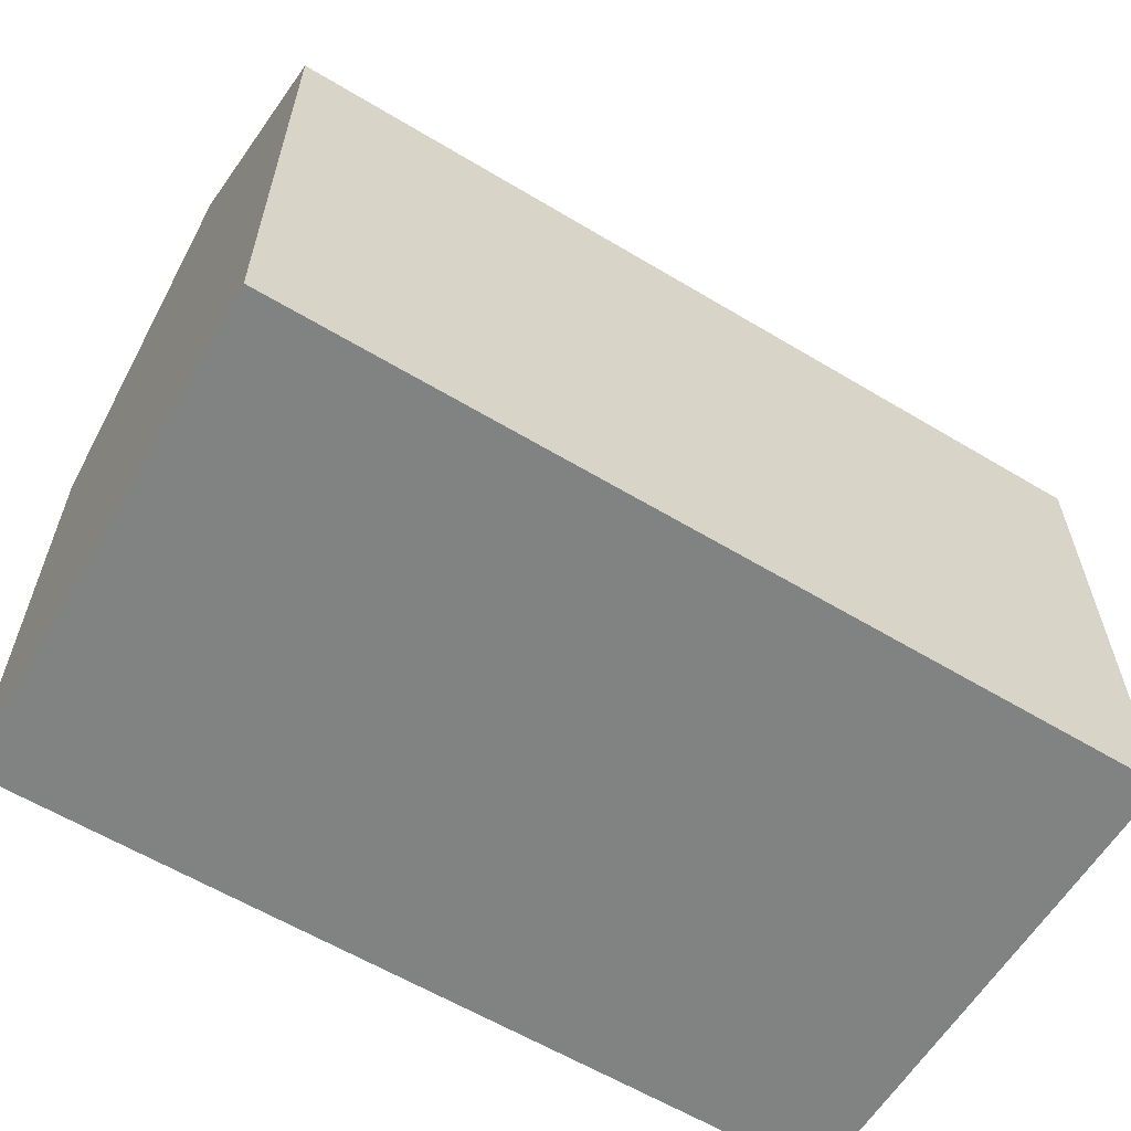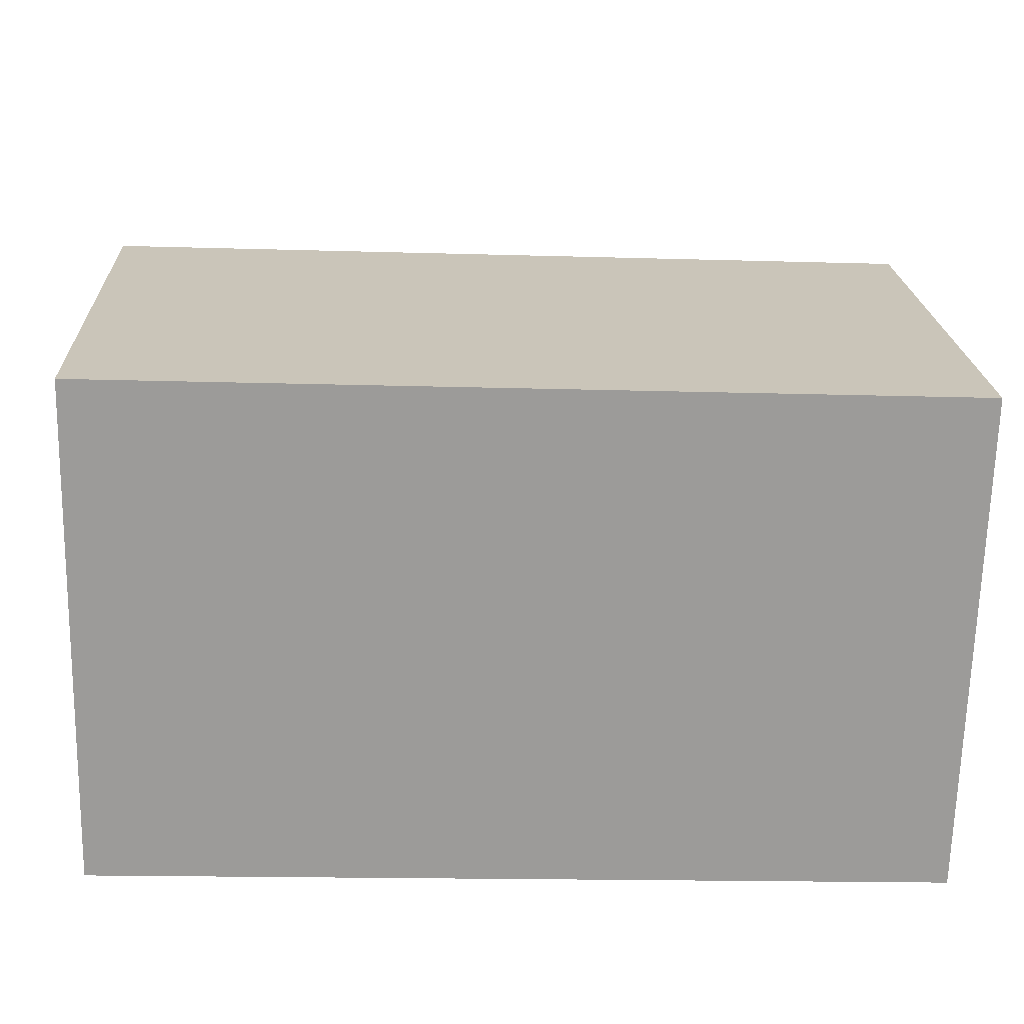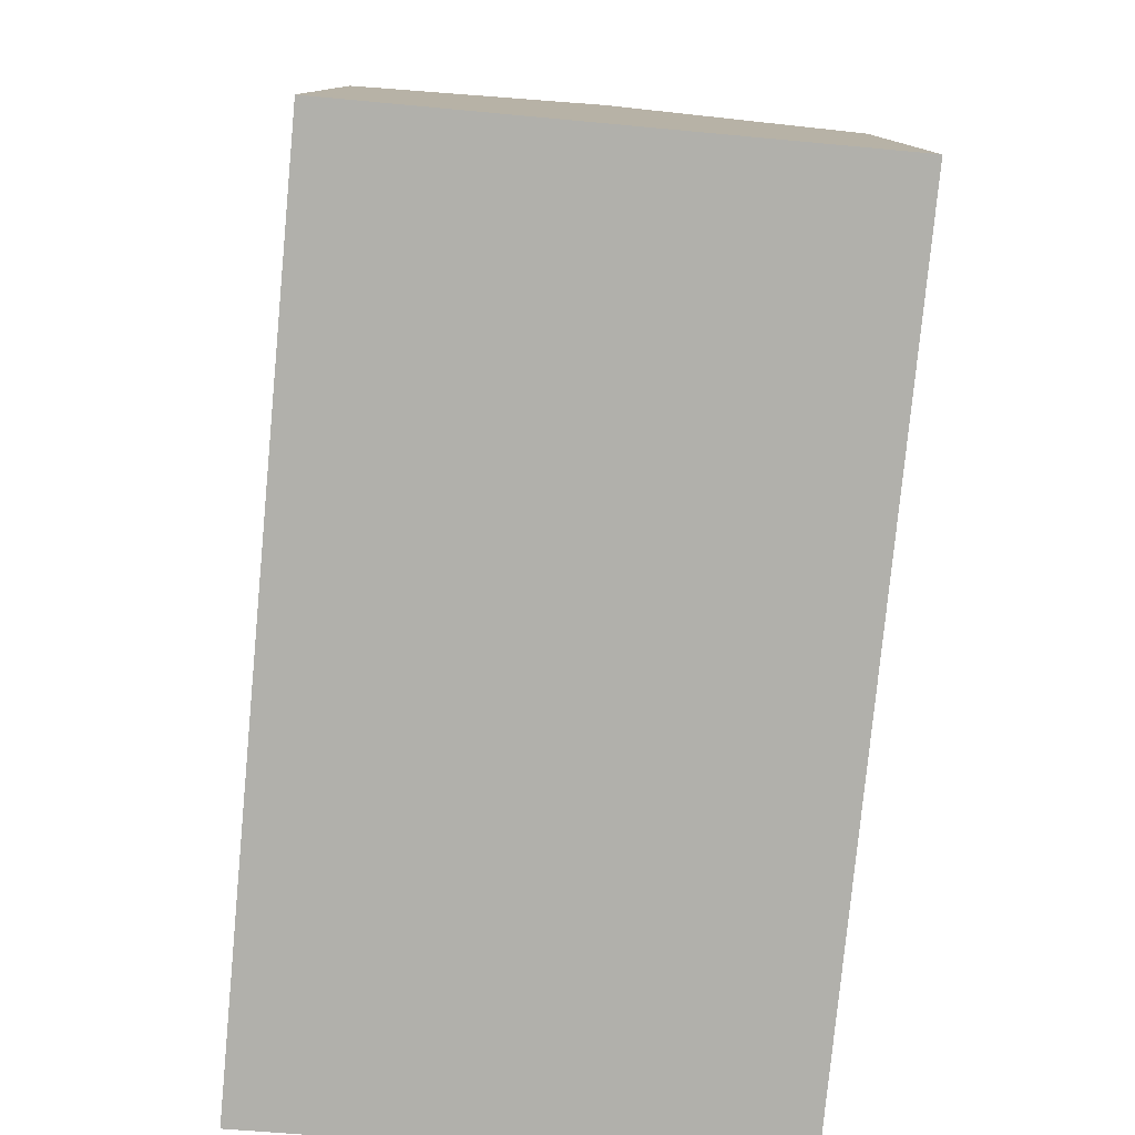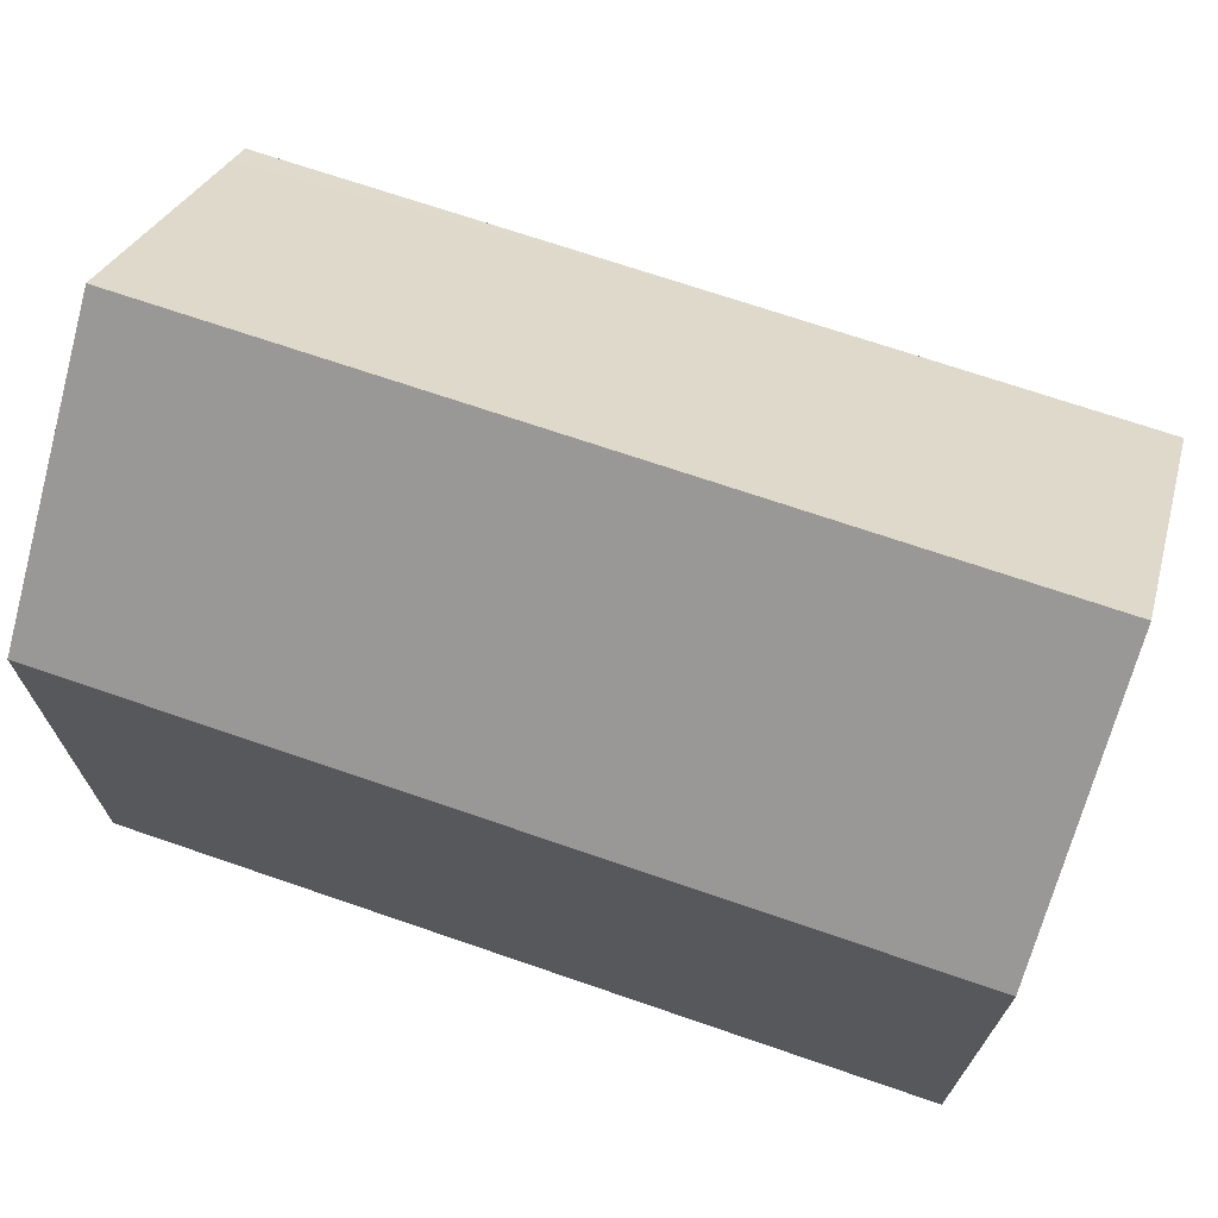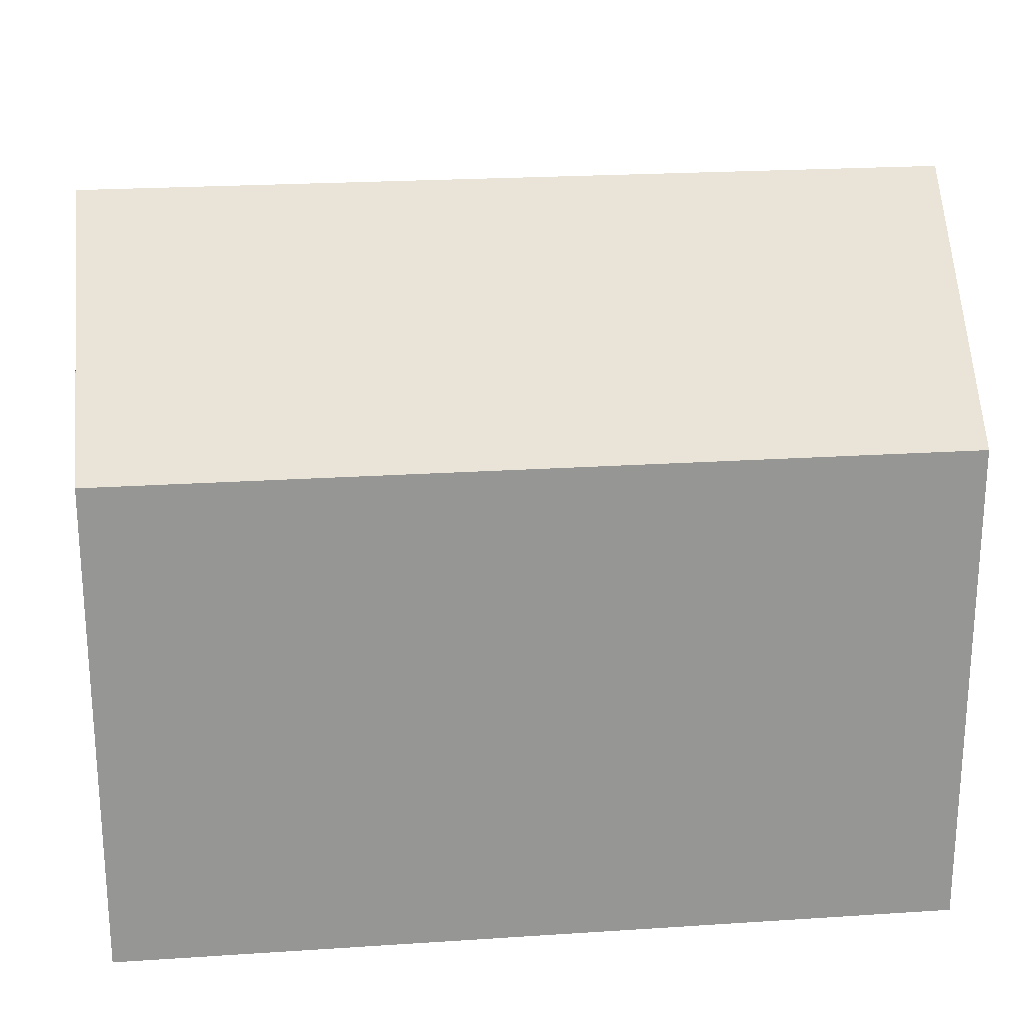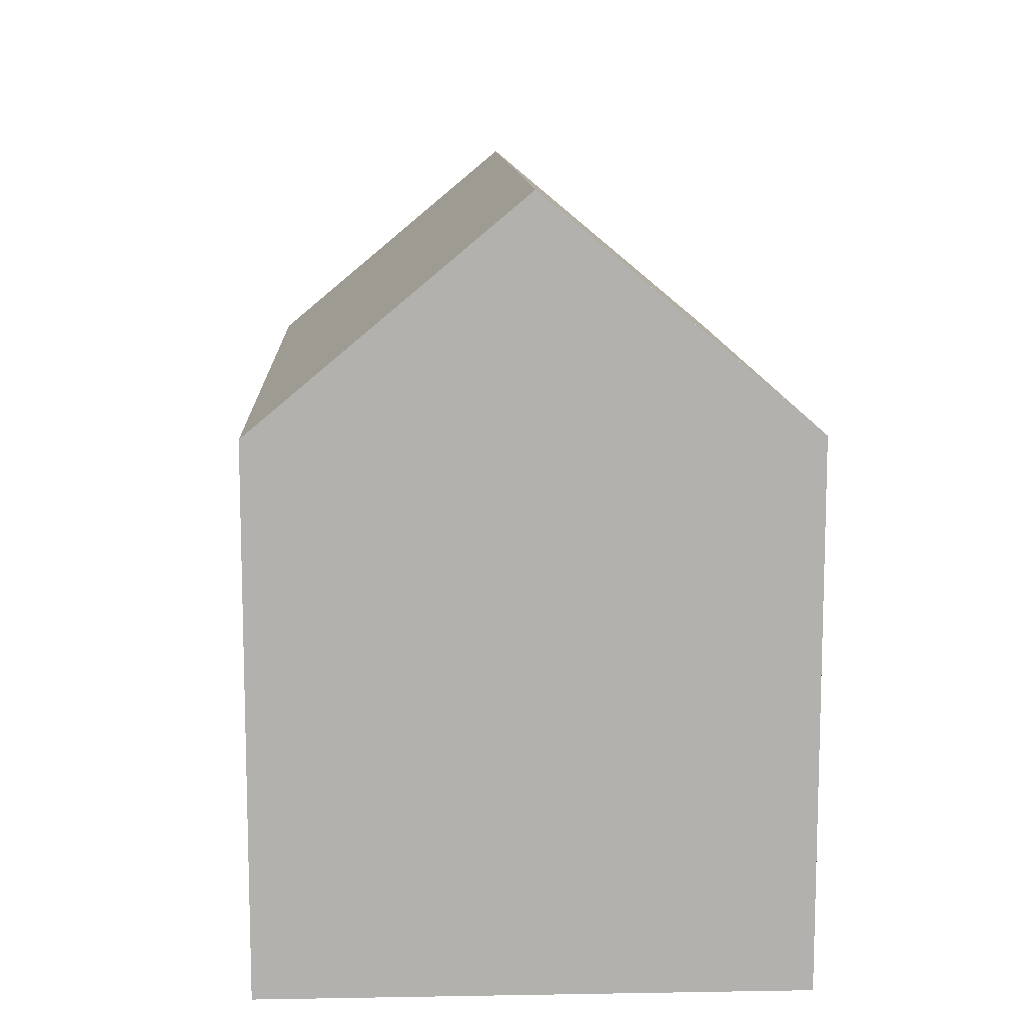
<metadata>
{"format":"obj","ext":"obj","renderer":"f3d","projection":"perspective","resolution":1024,"background":"white","views":[{"elev":-60.6,"azim":-29.5,"up":"+Y"},{"elev":20.4,"azim":-2.6,"up":"+Z"},{"elev":-78.5,"azim":86.6,"up":"+Y"},{"elev":70.2,"azim":21.0,"up":"+Y"},{"elev":22.7,"azim":175.6,"up":"+Y"},{"elev":11.1,"azim":89.4,"up":"+Y"}]}
</metadata>
<code>
v  0.009 10.96 0.561
v  7.98 10.49 -0.284
v  0 10.49 6.424e-16
v  0.081 14.84 5.219
v  17.77 14.84 4.596
v  9.481 10.49 -0.337
v  17.6 10.48 -0.627
v  17.62 10.95 -0.068
v  17.93 10.49 9.816
v  0.161 10.49 10.44
v  0 0 0
v  0.161 -6.394e-16 10.44
v  0.009 -3.435e-17 0.561
v  0.081 -3.196e-16 5.219
v  17.93 -6.011e-16 9.816
v  17.6 3.839e-17 -0.627
v  17.77 -2.814e-16 4.596
v  17.62 4.164e-18 -0.068
v  9.481 2.064e-17 -0.337
v  7.98 1.739e-17 -0.284
g defaultobject
f 1 2 3
f 2 1 4
f 2 4 5
f 2 5 6
f 6 5 7
f 7 5 8
f 9 4 10
f 4 9 5
f 1 10 4
f 10 1 3
f 10 3 11
f 10 11 12
f 12 11 13
f 12 13 14
f 12 9 10
f 9 12 15
f 15 5 9
f 5 15 8
f 8 15 7
f 7 15 16
f 16 15 17
f 16 17 18
f 16 6 7
f 6 16 2
f 2 16 3
f 3 16 19
f 3 19 20
f 3 20 11
f 14 15 12
f 15 14 13
f 15 13 11
f 15 11 20
f 15 20 19
f 15 19 17
f 17 19 16
f 17 16 18

</code>
